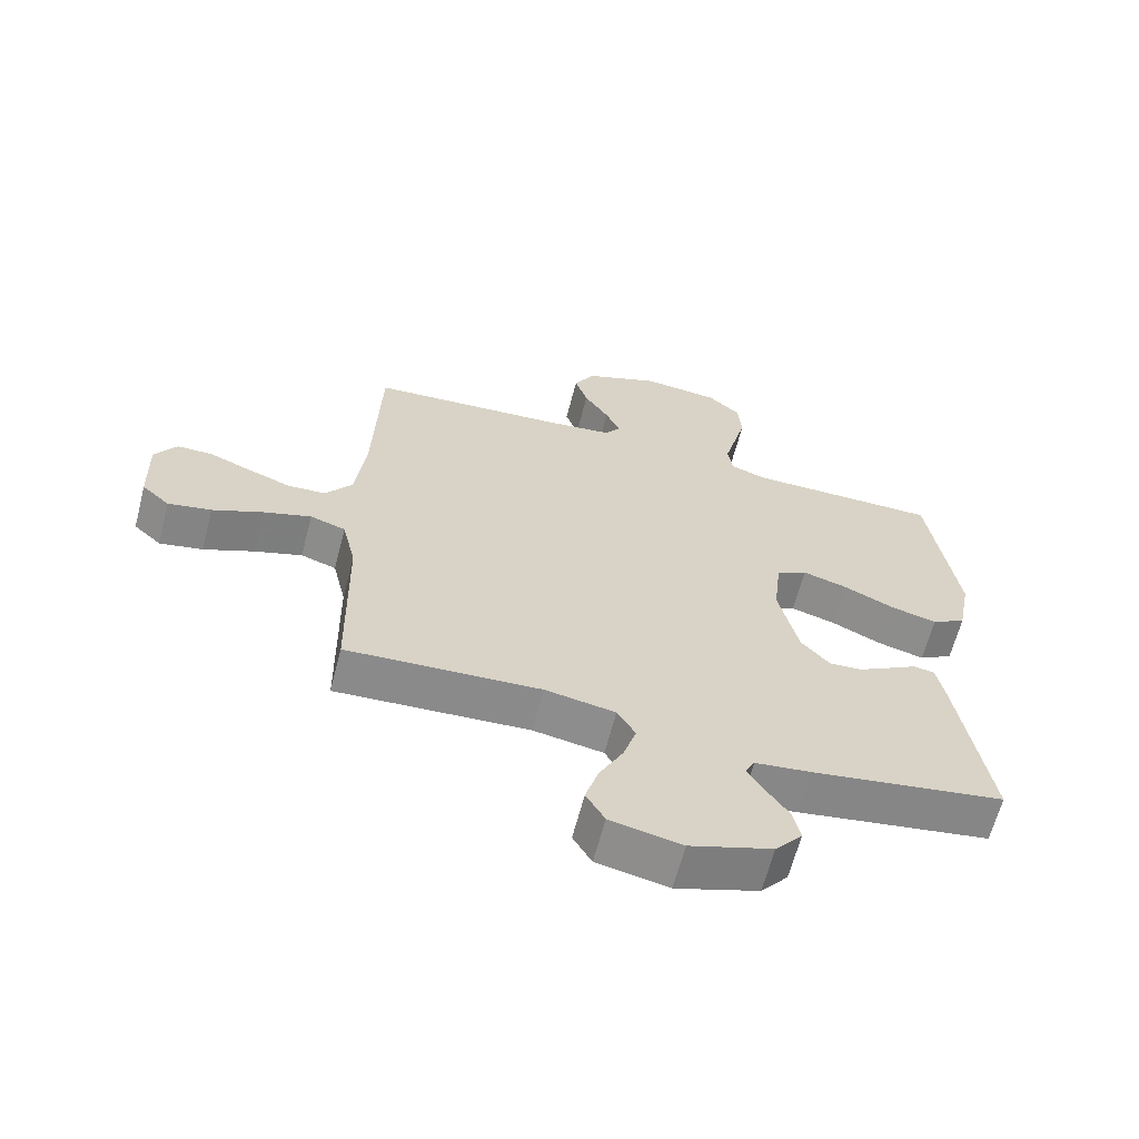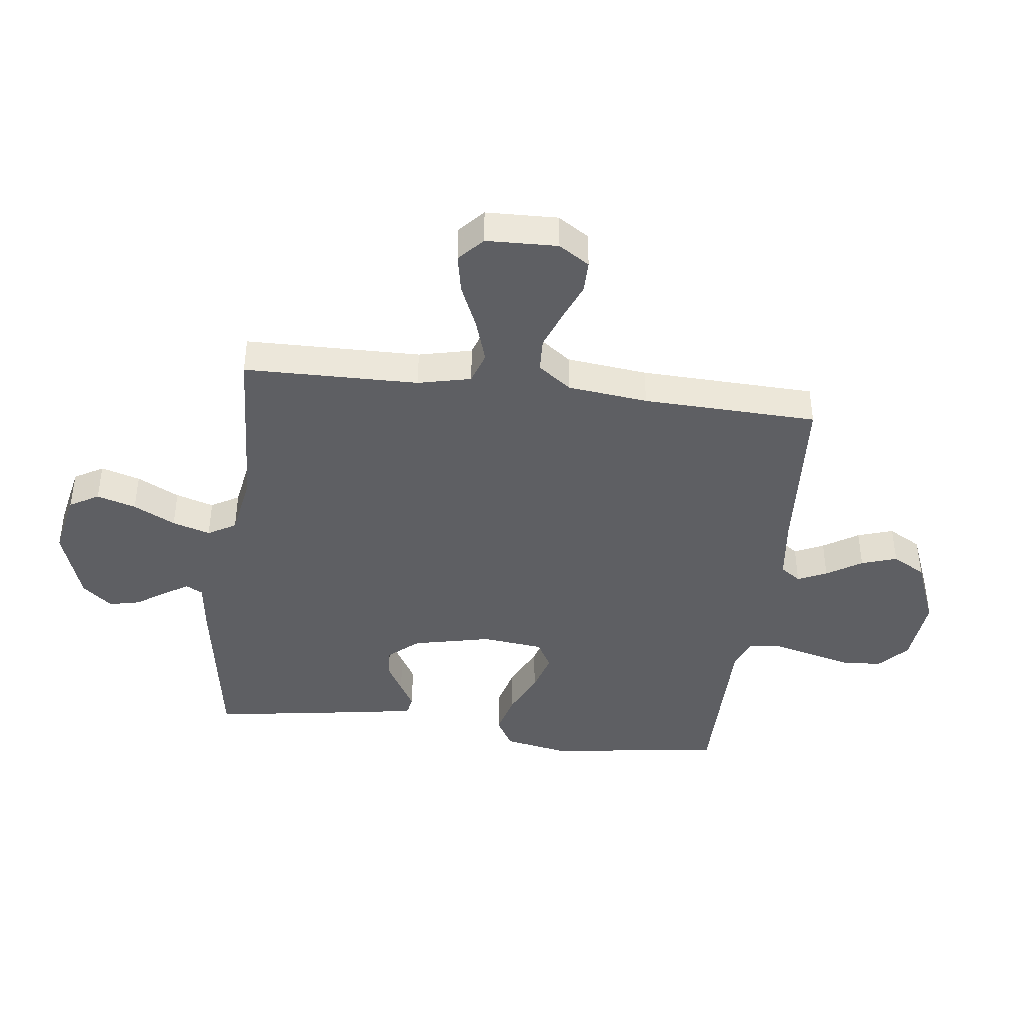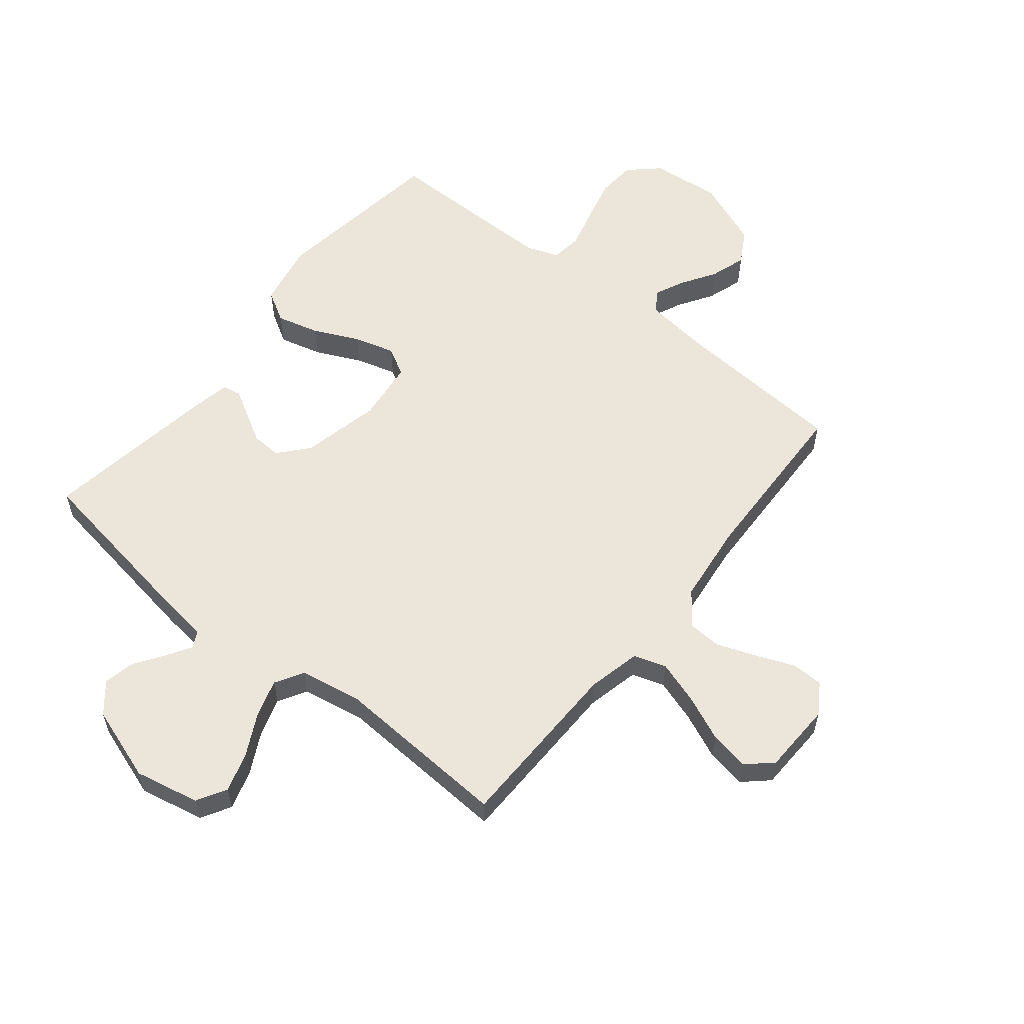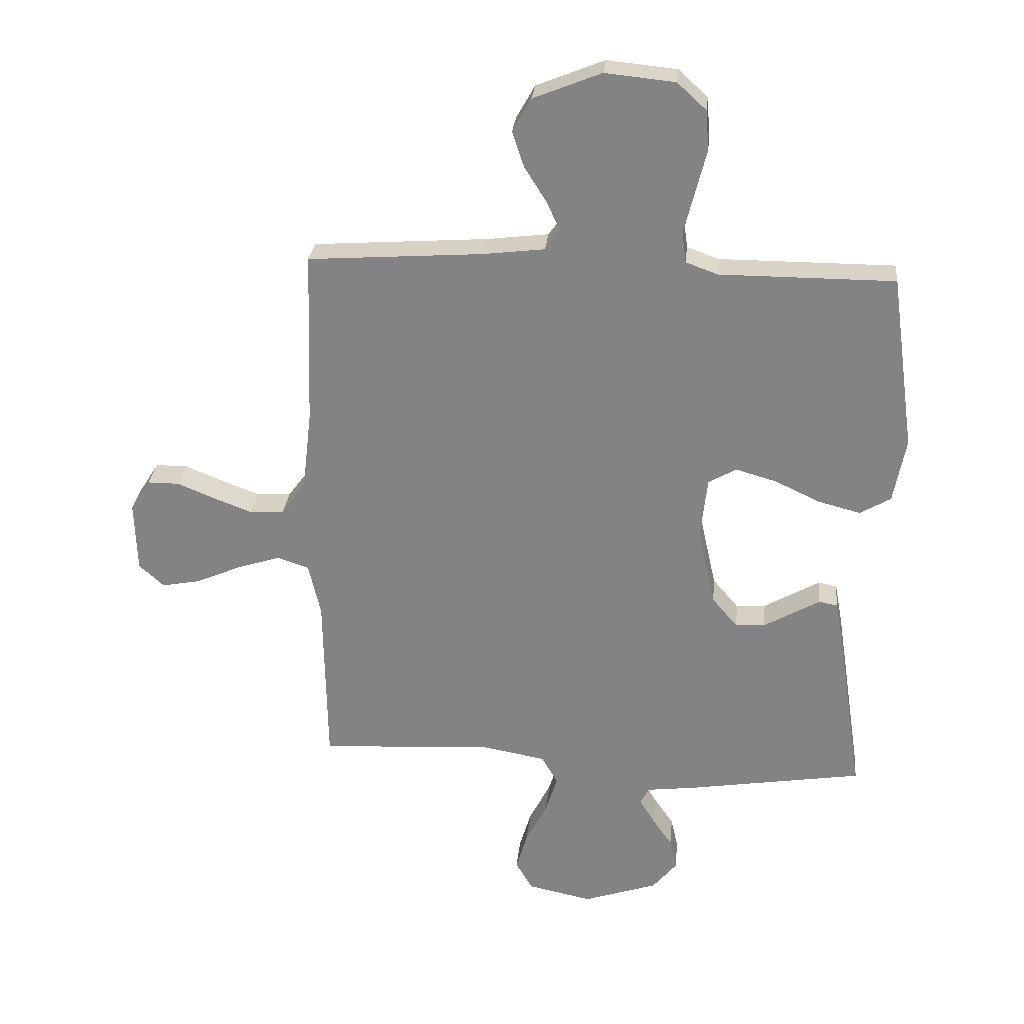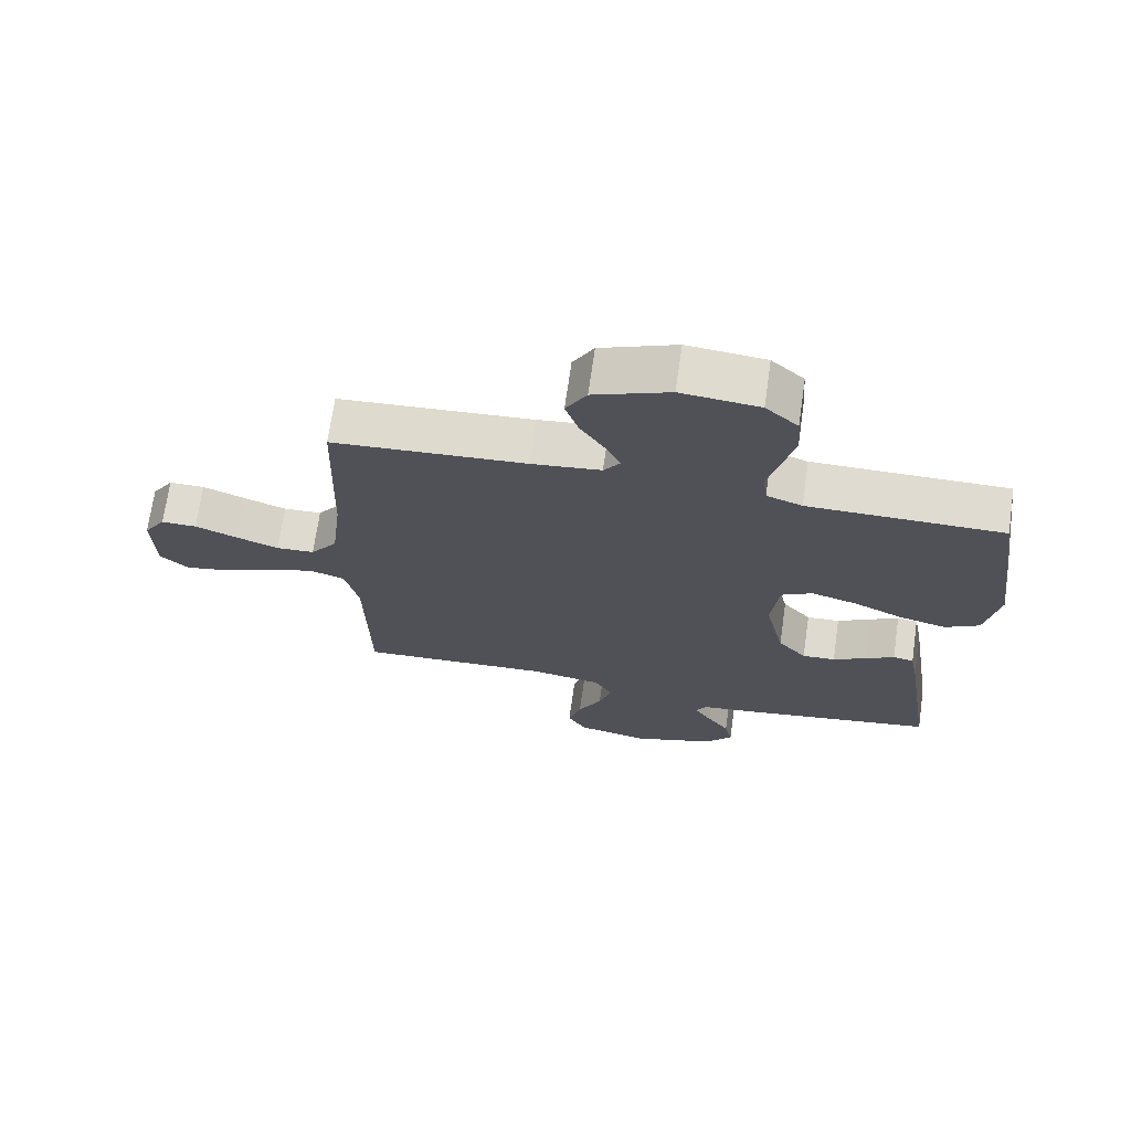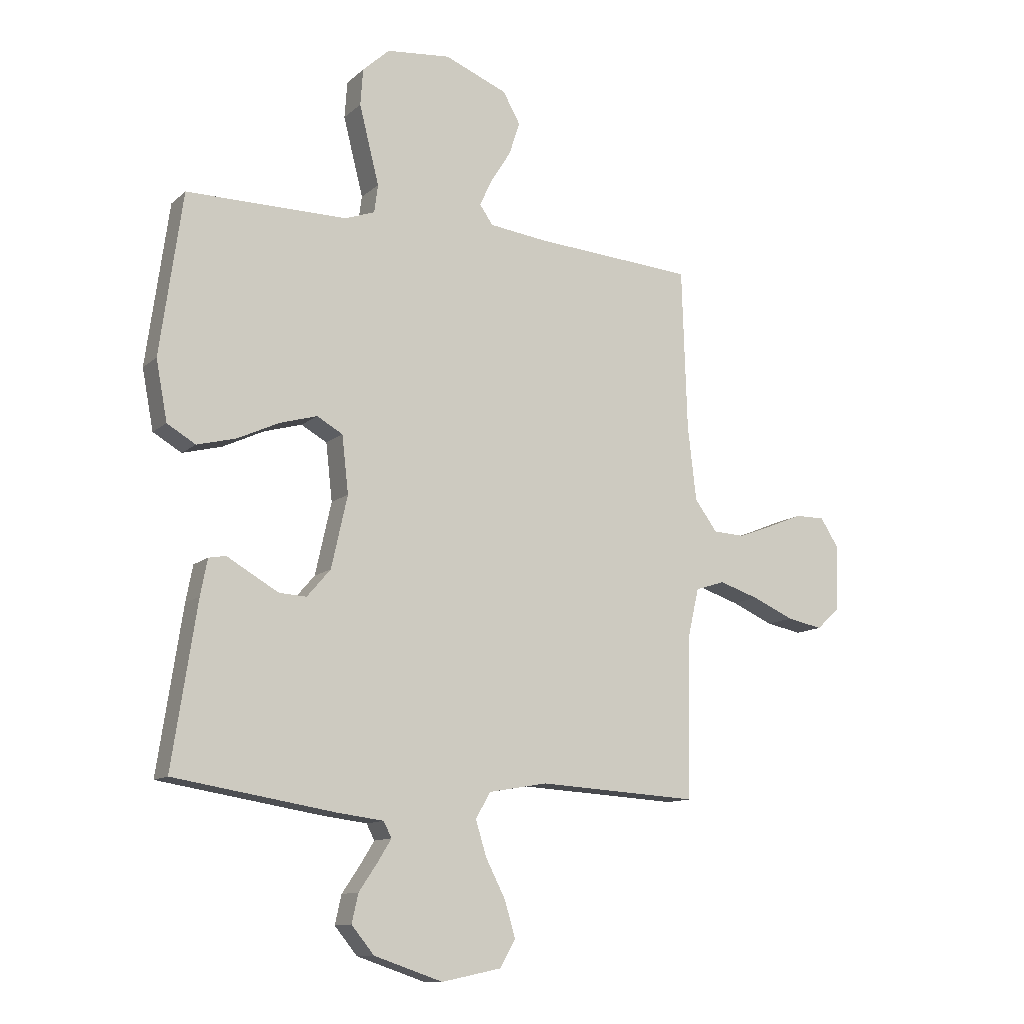
<metadata>
{"format":"obj","ext":"obj","renderer":"f3d","projection":"perspective","resolution":1024,"background":"white","views":[{"elev":-64.0,"azim":-14.5,"up":"+Z"},{"elev":-41.7,"azim":-97.1,"up":"+Y"},{"elev":57.5,"azim":-141.2,"up":"+Y"},{"elev":28.1,"azim":5.7,"up":"+Z"},{"elev":70.2,"azim":8.2,"up":"+Z"},{"elev":-11.6,"azim":152.0,"up":"+Z"}]}
</metadata>
<code>
v -0.5 0.07 -0.5
v -0.505 0.07 -0.2
v -0.526 0.07 -0.109
v -0.581 0.07 -0.091
v -0.655 0.07 -0.115
v -0.733 0.07 -0.149
v -0.8 0.07 -0.162
v -0.843 0.07 -0.123
v -0.847 0.07 0
v -0.813 0.07 0.053
v -0.758 0.07 0.053
v -0.694 0.07 0.027
v -0.627 0.07 0.002
v -0.568 0.07 0.005
v -0.526 0.07 0.062
v -0.51 0.07 0.2
v -0.5 0.07 0.5
v -0.2 0.07 0.521
v -0.093 0.07 0.534
v -0.068 0.07 0.569
v -0.091 0.07 0.619
v -0.129 0.07 0.679
v -0.149 0.07 0.74
v -0.117 0.07 0.797
v 0 0.07 0.844
v 0.12 0.07 0.832
v 0.17 0.07 0.786
v 0.175 0.07 0.718
v 0.156 0.07 0.643
v 0.138 0.07 0.572
v 0.145 0.07 0.52
v 0.2 0.07 0.5
v 0.5 0.07 0.5
v 0.542 0.07 0.2
v 0.521 0.07 0.089
v 0.468 0.07 0.058
v 0.395 0.07 0.077
v 0.318 0.07 0.113
v 0.248 0.07 0.133
v 0.2 0.07 0.106
v 0.188 0.07 0
v 0.218 0.07 -0.134
v 0.262 0.07 -0.185
v 0.313 0.07 -0.182
v 0.364 0.07 -0.153
v 0.409 0.07 -0.127
v 0.441 0.07 -0.133
v 0.454 0.07 -0.2
v 0.5 0.07 -0.5
v 0.2 0.07 -0.548
v 0.113 0.07 -0.559
v 0.098 0.07 -0.588
v 0.124 0.07 -0.63
v 0.158 0.07 -0.68
v 0.17 0.07 -0.733
v 0.128 0.07 -0.784
v 0 0.07 -0.827
v -0.111 0.07 -0.804
v -0.14 0.07 -0.754
v -0.12 0.07 -0.687
v -0.083 0.07 -0.615
v -0.063 0.07 -0.55
v -0.091 0.07 -0.502
v -0.2 0.07 -0.483
v -0.5 0 -0.5
v -0.505 0 -0.2
v -0.526 0 -0.109
v -0.581 0 -0.091
v -0.655 0 -0.115
v -0.733 0 -0.149
v -0.8 0 -0.162
v -0.843 0 -0.123
v -0.847 0 0
v -0.813 0 0.053
v -0.758 0 0.053
v -0.694 0 0.027
v -0.627 0 0.002
v -0.568 0 0.005
v -0.526 0 0.062
v -0.51 0 0.2
v -0.5 0 0.5
v -0.2 0 0.521
v -0.093 0 0.534
v -0.068 0 0.569
v -0.091 0 0.619
v -0.129 0 0.679
v -0.149 0 0.74
v -0.117 0 0.797
v 0 0 0.844
v 0.12 0 0.832
v 0.17 0 0.786
v 0.175 0 0.718
v 0.156 0 0.643
v 0.138 0 0.572
v 0.145 0 0.52
v 0.2 0 0.5
v 0.5 0 0.5
v 0.542 0 0.2
v 0.521 0 0.089
v 0.468 0 0.058
v 0.395 0 0.077
v 0.318 0 0.113
v 0.248 0 0.133
v 0.2 0 0.106
v 0.188 0 0
v 0.218 0 -0.134
v 0.262 0 -0.185
v 0.313 0 -0.182
v 0.364 0 -0.153
v 0.409 0 -0.127
v 0.441 0 -0.133
v 0.454 0 -0.2
v 0.5 0 -0.5
v 0.2 0 -0.548
v 0.113 0 -0.559
v 0.098 0 -0.588
v 0.124 0 -0.63
v 0.158 0 -0.68
v 0.17 0 -0.733
v 0.128 0 -0.784
v 0 0 -0.827
v -0.111 0 -0.804
v -0.14 0 -0.754
v -0.12 0 -0.687
v -0.083 0 -0.615
v -0.063 0 -0.55
v -0.091 0 -0.502
v -0.2 0 -0.483
f 59 60 61
f 58 59 61
f 57 58 61
f 56 57 61
f 55 56 61
f 54 55 61
f 53 54 61
f 52 53 61 62
f 51 52 62 63
f 50 51 63
f 49 50 63
f 48 49 63
f 47 48 63
f 46 47 63
f 45 46 63
f 36 37 38
f 35 36 38
f 34 35 38
f 33 34 38
f 32 33 38
f 31 32 38 39
f 28 29 30
f 27 28 30
f 26 27 30
f 25 26 30
f 24 25 30
f 23 24 30
f 22 23 30
f 21 22 30
f 20 21 30 31
f 31 39 40
f 20 31 40
f 19 20 40
f 16 17 18
f 19 40 41
f 18 19 41
f 16 18 41
f 15 16 41
f 10 11 12
f 9 10 12
f 8 9 12
f 7 8 12
f 6 7 12
f 5 6 12
f 4 5 12 13
f 3 4 13 14
f 64 1 2
f 64 2 3
f 44 45 63 64
f 43 44 64
f 3 14 15
f 64 3 15
f 43 64 15
f 42 43 15
f 15 41 42
f 125 124 123
f 125 123 122
f 125 122 121
f 125 121 120
f 125 120 119
f 125 119 118
f 125 118 117
f 126 125 117 116
f 127 126 116 115
f 127 115 114
f 127 114 113
f 127 113 112
f 127 112 111
f 127 111 110
f 127 110 109
f 102 101 100
f 102 100 99
f 102 99 98
f 102 98 97
f 102 97 96
f 103 102 96 95
f 94 93 92
f 94 92 91
f 94 91 90
f 94 90 89
f 94 89 88
f 94 88 87
f 94 87 86
f 94 86 85
f 95 94 85 84
f 104 103 95
f 104 95 84
f 104 84 83
f 82 81 80
f 105 104 83
f 105 83 82
f 105 82 80
f 105 80 79
f 76 75 74
f 76 74 73
f 76 73 72
f 76 72 71
f 76 71 70
f 76 70 69
f 77 76 69 68
f 78 77 68 67
f 66 65 128
f 67 66 128
f 128 127 109 108
f 128 108 107
f 79 78 67
f 79 67 128
f 79 128 107
f 79 107 106
f 106 105 79
f 1 65 66 2
f 2 66 67 3
f 3 67 68 4
f 4 68 69 5
f 5 69 70 6
f 6 70 71 7
f 7 71 72 8
f 8 72 73 9
f 9 73 74 10
f 10 74 75 11
f 11 75 76 12
f 12 76 77 13
f 13 77 78 14
f 14 78 79 15
f 15 79 80 16
f 16 80 81 17
f 17 81 82 18
f 18 82 83 19
f 19 83 84 20
f 20 84 85 21
f 21 85 86 22
f 22 86 87 23
f 23 87 88 24
f 24 88 89 25
f 25 89 90 26
f 26 90 91 27
f 27 91 92 28
f 28 92 93 29
f 29 93 94 30
f 30 94 95 31
f 31 95 96 32
f 32 96 97 33
f 33 97 98 34
f 34 98 99 35
f 35 99 100 36
f 36 100 101 37
f 37 101 102 38
f 38 102 103 39
f 39 103 104 40
f 40 104 105 41
f 41 105 106 42
f 42 106 107 43
f 43 107 108 44
f 44 108 109 45
f 45 109 110 46
f 46 110 111 47
f 47 111 112 48
f 48 112 113 49
f 49 113 114 50
f 50 114 115 51
f 51 115 116 52
f 52 116 117 53
f 53 117 118 54
f 54 118 119 55
f 55 119 120 56
f 56 120 121 57
f 57 121 122 58
f 58 122 123 59
f 59 123 124 60
f 60 124 125 61
f 61 125 126 62
f 62 126 127 63
f 63 127 128 64
f 64 128 65 1

</code>
